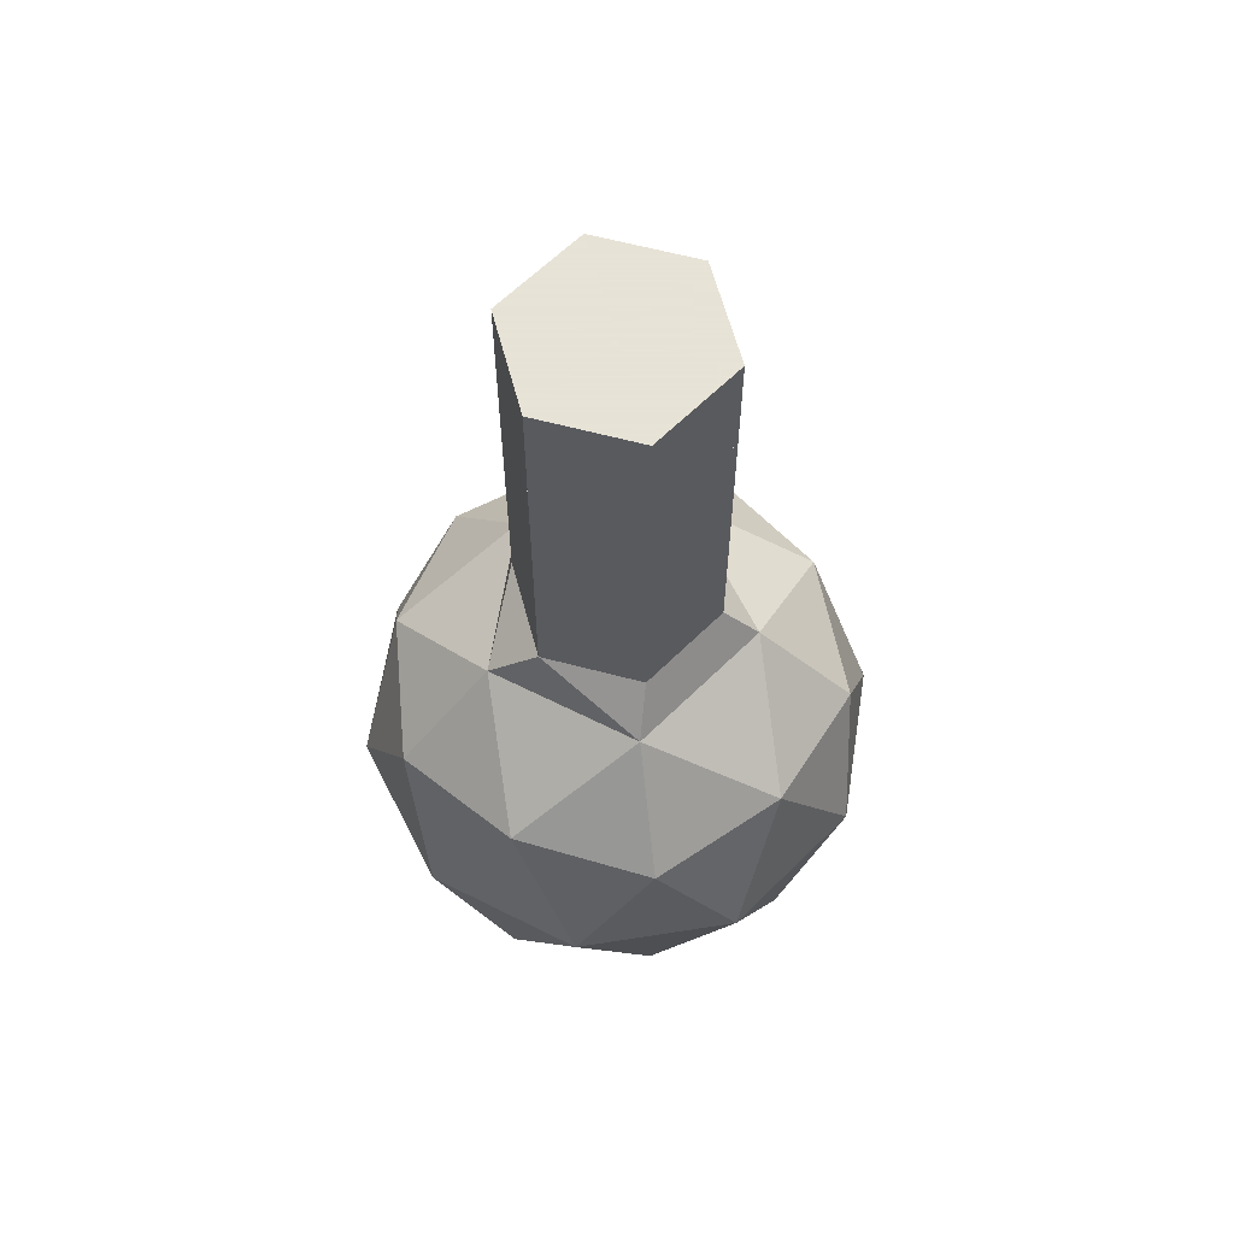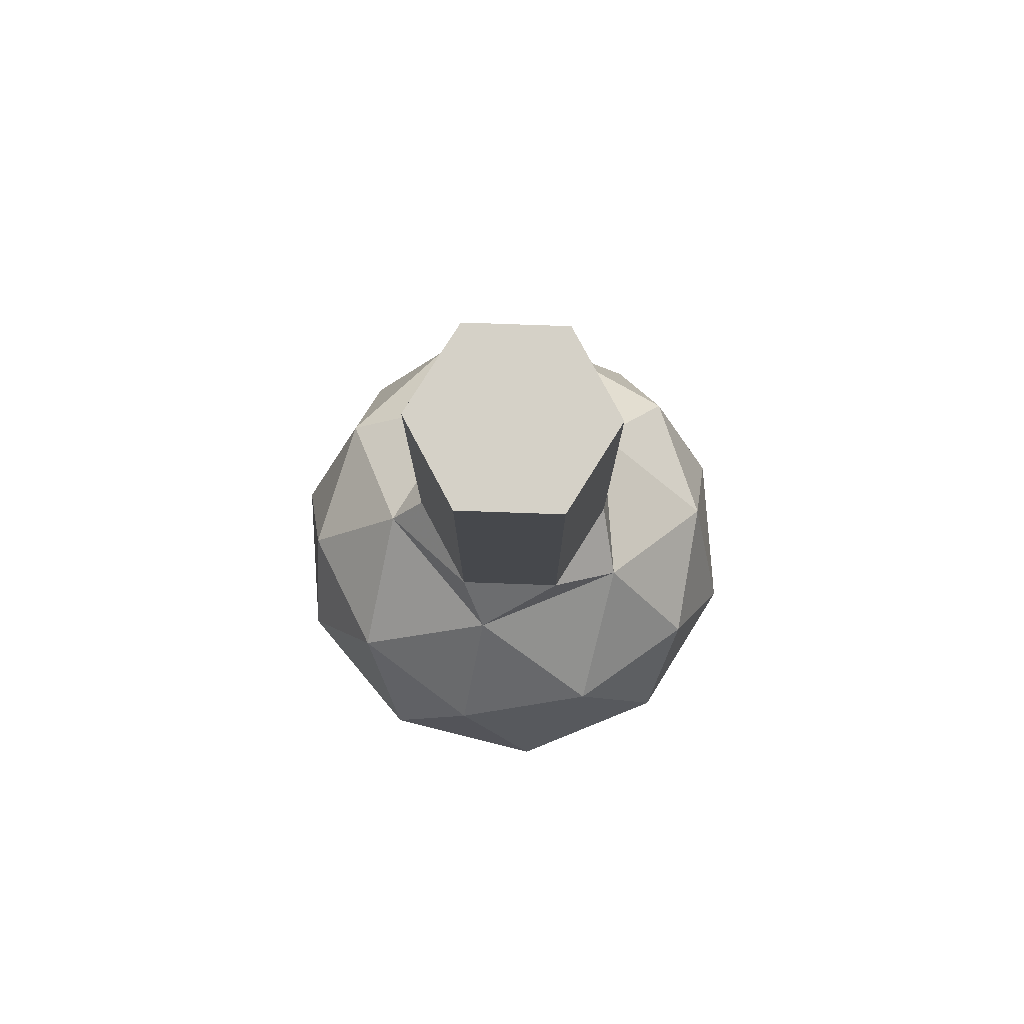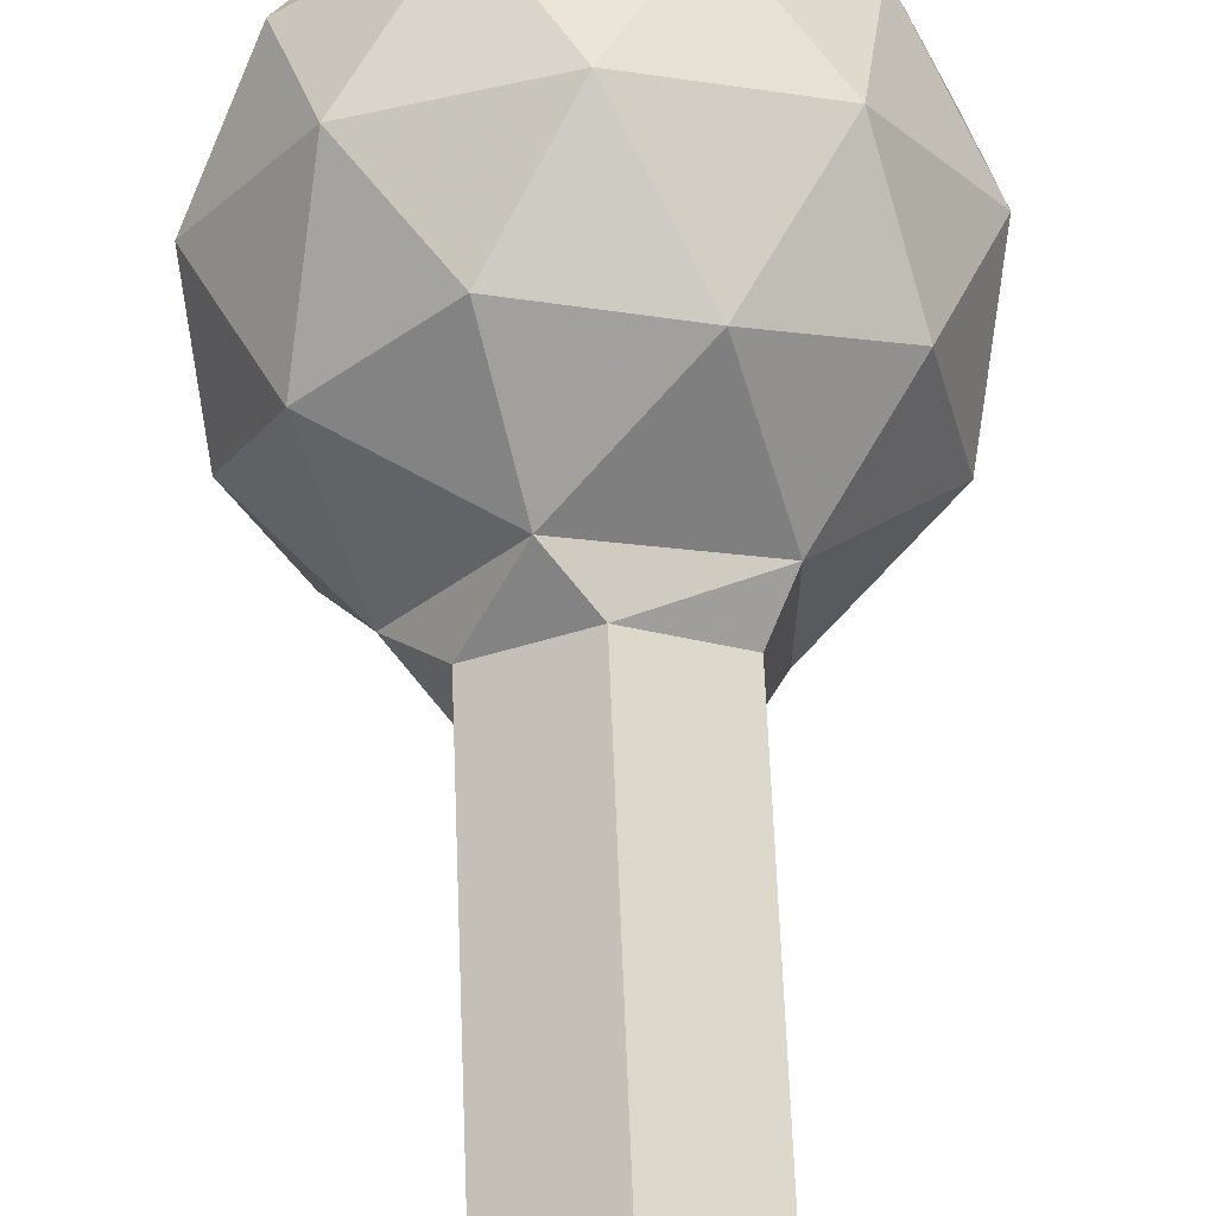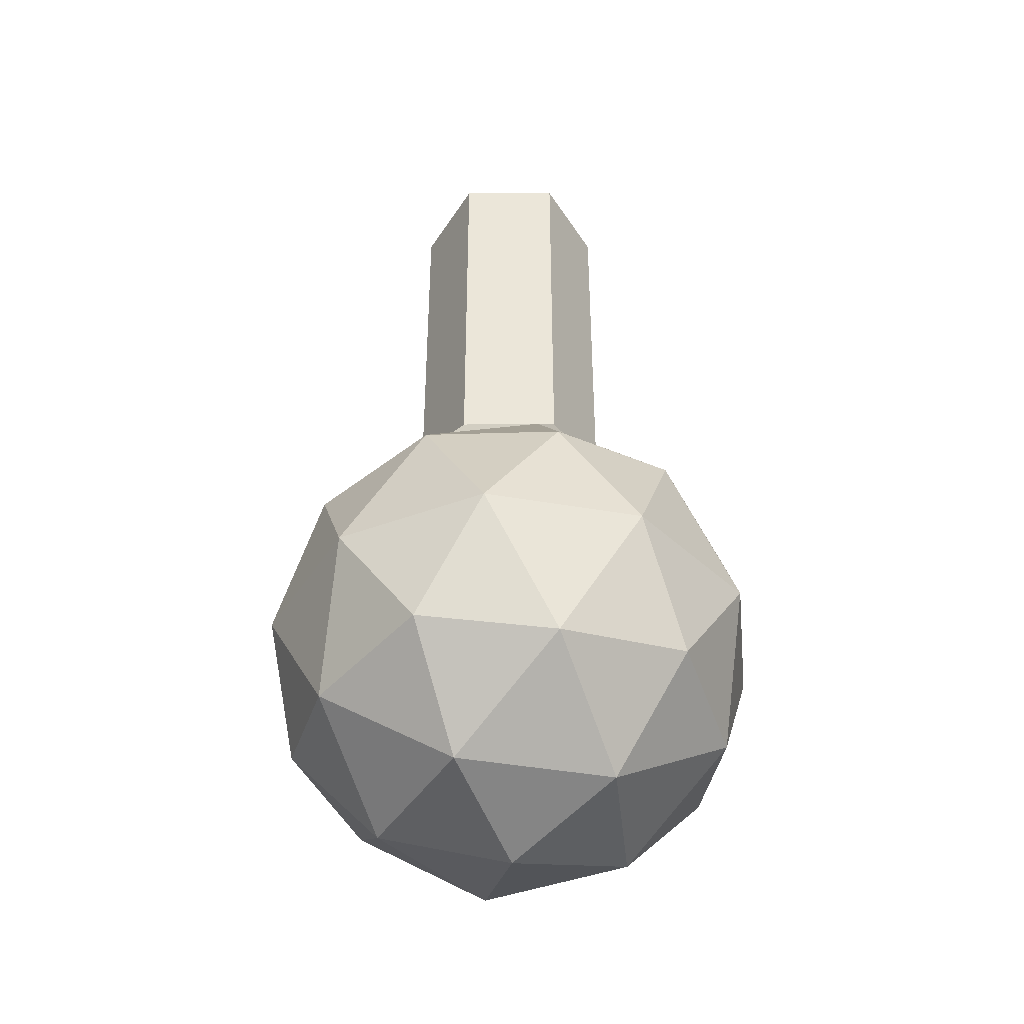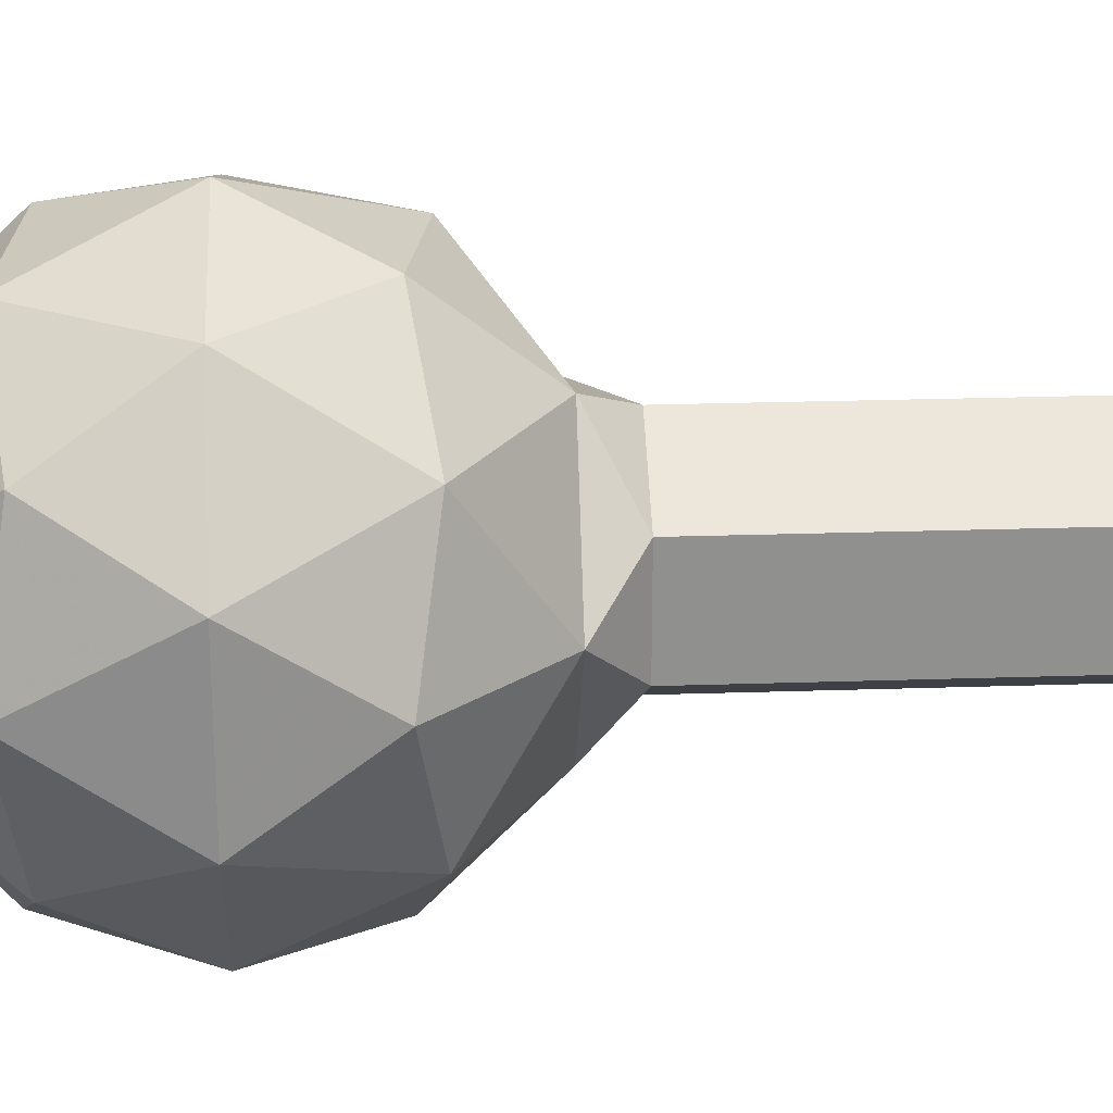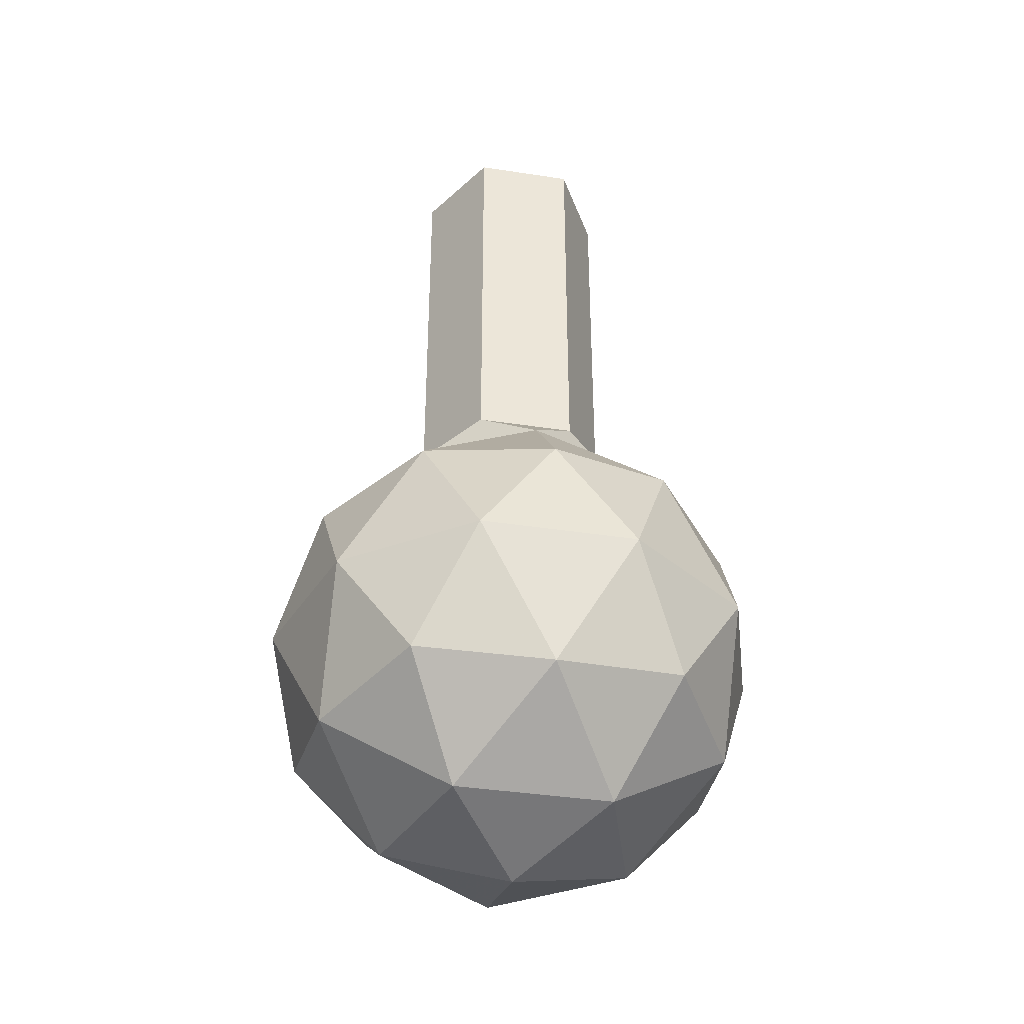
<metadata>
{"format":"obj","ext":"obj","renderer":"f3d","projection":"perspective","resolution":1024,"background":"white","views":[{"elev":62.8,"azim":-135.0,"up":"+Y"},{"elev":79.0,"azim":32.0,"up":"+Y"},{"elev":66.7,"azim":177.7,"up":"+Z"},{"elev":-42.4,"azim":150.1,"up":"+Y"},{"elev":24.7,"azim":86.9,"up":"+Z"},{"elev":-37.9,"azim":78.9,"up":"+Y"}]}
</metadata>
<code>
o potions_340x00
v -0 0.001187 -0
v 0.1891 0.1456 0.1374
v -0.07221 0.1456 0.2222
v -0.2337 0.1456 -0
v -0.07221 0.1456 -0.2222
v 0.1891 0.1456 -0.1374
v 0.07221 0.3793 0.2222
v -0.1891 0.3793 0.1374
v -0.1891 0.3793 -0.1374
v 0.07221 0.3793 -0.2222
v 0.2337 0.3793 -0
v -0.04244 0.04021 0.1306
v 0.1111 0.04021 0.08074
v 0.06868 0.1251 0.2114
v 0.2222 0.1251 -0
v 0.1111 0.04021 -0.08074
v -0.1374 0.04021 -0
v -0.1798 0.1251 0.1306
v -0.04244 0.04021 -0.1306
v -0.1798 0.1251 -0.1306
v 0.06868 0.1251 -0.2114
v 0.2485 0.2625 0.08074
v 0.2485 0.2625 -0.08074
v -0 0.2625 0.2613
v 0.1536 0.2625 0.2114
v -0.2485 0.2625 0.08074
v -0.1536 0.2625 0.2114
v -0.1536 0.2625 -0.2114
v -0.2485 0.2625 -0.08074
v 0.1536 0.2625 -0.2114
v -0 0.2625 -0.2613
v 0.1798 0.3998 0.1306
v -0.06868 0.3998 0.2114
v -0.2222 0.3998 -0
v -0.06868 0.3998 -0.2114
v 0.1798 0.3998 -0.1306
v 0.04244 0.4847 0.1306
v 0.1374 0.4847 -0
v -0.1111 0.4847 0.08074
v -0.1111 0.4847 -0.08074
v 0.04244 0.4847 -0.1306
v 0.002353 0.5296 -0.1006
v 0.002353 0.8324 -0.1006
v 0.0916 0.5296 -0.04909
v 0.0916 0.8324 -0.04909
v 0.0916 0.5296 0.05396
v 0.0916 0.8324 0.05396
v 0.002353 0.5296 0.1055
v 0.002353 0.8324 0.1055
v -0.08689 0.5296 0.05396
v -0.08689 0.8324 0.05396
v -0.08689 0.5296 -0.04909
v -0.08689 0.8324 -0.04909
v 0 0.02267 -0
v 0.1731 0.1549 0.1258
v -0.06613 0.1549 0.2035
v -0.214 0.1549 -0
v -0.06613 0.1549 -0.2035
v 0.1731 0.1549 -0.1258
v 0.06613 0.3689 0.2035
v -0.1731 0.3689 0.1258
v -0.1731 0.3689 -0.1258
v 0.06613 0.3689 -0.2035
v 0.214 0.3689 -0
v -0.03887 0.0584 0.1196
v 0.1018 0.0584 0.07393
v 0.06289 0.1361 0.1936
v 0.2035 0.1361 -0
v 0.1018 0.0584 -0.07393
v -0.1258 0.0584 -0
v -0.1646 0.1361 0.1196
v -0.03887 0.0584 -0.1196
v -0.1646 0.1361 -0.1196
v 0.06289 0.1361 -0.1936
v 0.2275 0.2619 0.07393
v 0.2275 0.2619 -0.07393
v 0 0.2619 0.2392
v 0.1406 0.2619 0.1936
v -0.2275 0.2619 0.07393
v -0.1406 0.2619 0.1936
v -0.1406 0.2619 -0.1936
v -0.2275 0.2619 -0.07393
v 0.1406 0.2619 -0.1936
v 0 0.2619 -0.2392
v 0.1646 0.3877 0.1196
v -0.06289 0.3877 0.1936
v -0.2035 0.3877 -0
v -0.06289 0.3877 -0.1936
v 0.1646 0.3877 -0.1196
v 0.03887 0.4654 0.1196
v 0.1258 0.4654 -0
v -0.1018 0.4654 0.07393
v -0.1018 0.4654 -0.07393
v 0.03887 0.4654 -0.1196
v 0.002353 0.9484 -0.1006
v 0.0916 0.9484 -0.04909
v 0.0916 0.9484 0.05396
v 0.002353 0.9484 0.1055
v -0.08689 0.9484 0.05396
v -0.08689 0.9484 -0.04909
v 0.002353 0.9484 0.002435
v 0.002353 0.8324 -0.07368
v 0.06827 0.8324 -0.03562
v 0.06827 0.8324 0.04049
v 0.002353 0.8324 0.07855
v -0.06356 0.8324 0.04049
v -0.06356 0.8324 -0.03562
v 0.002353 0.764 -0.07368
v 0.06827 0.764 -0.03562
v 0.06827 0.764 0.04049
v 0.002353 0.764 0.07855
v -0.06356 0.764 0.04049
v -0.06356 0.764 -0.03562
f 1 13 12
f 2 13 15
f 1 12 17
f 1 17 19
f 1 19 16
f 2 15 22
f 3 14 24
f 4 18 26
f 5 20 28
f 6 21 30
f 2 22 25
f 3 24 27
f 4 26 29
f 5 28 31
f 6 30 23
f 7 32 37
f 8 33 39
f 9 34 40
f 10 35 41
f 11 36 38
f 38 36 41
f 36 10 41
f 41 35 40
f 35 9 40
f 40 34 39
f 34 8 39
f 39 33 37
f 33 7 37
f 37 32 38
f 32 11 38
f 23 36 11
f 23 30 36
f 30 10 36
f 31 35 10
f 31 28 35
f 28 9 35
f 29 34 9
f 29 26 34
f 26 8 34
f 27 33 8
f 27 24 33
f 24 7 33
f 25 32 7
f 25 22 32
f 22 11 32
f 30 31 10
f 30 21 31
f 21 5 31
f 28 29 9
f 28 20 29
f 20 4 29
f 26 27 8
f 26 18 27
f 18 3 27
f 24 25 7
f 24 14 25
f 14 2 25
f 22 23 11
f 22 15 23
f 15 6 23
f 16 21 6
f 16 19 21
f 19 5 21
f 19 20 5
f 19 17 20
f 17 4 20
f 17 18 4
f 17 12 18
f 12 3 18
f 15 16 6
f 15 13 16
f 13 1 16
f 12 14 3
f 12 13 14
f 13 2 14
f 44 46 38
f 43 44 42
f 44 41 42
f 45 46 44
f 52 39 50
f 47 48 46
f 42 40 52
f 49 50 48
f 48 39 37
f 50 53 52
f 46 37 38
f 53 42 52
f 54 66 65
f 55 66 68
f 54 65 70
f 54 70 72
f 54 72 69
f 55 68 75
f 56 67 77
f 57 71 79
f 58 73 81
f 59 74 83
f 55 75 78
f 56 77 80
f 57 79 82
f 58 81 84
f 59 83 76
f 60 85 90
f 61 86 92
f 62 87 93
f 63 88 94
f 64 89 91
f 91 89 94
f 89 63 94
f 94 88 93
f 88 62 93
f 93 87 92
f 87 61 92
f 92 86 90
f 86 60 90
f 90 85 91
f 85 64 91
f 76 89 64
f 76 83 89
f 83 63 89
f 84 88 63
f 84 81 88
f 81 62 88
f 82 87 62
f 82 79 87
f 79 61 87
f 80 86 61
f 80 77 86
f 77 60 86
f 78 85 60
f 78 75 85
f 75 64 85
f 83 84 63
f 83 74 84
f 74 58 84
f 81 82 62
f 81 73 82
f 73 57 82
f 79 80 61
f 79 71 80
f 71 56 80
f 77 78 60
f 77 67 78
f 67 55 78
f 75 76 64
f 75 68 76
f 68 59 76
f 69 74 59
f 69 72 74
f 72 58 74
f 72 73 58
f 72 70 73
f 70 57 73
f 70 71 57
f 70 65 71
f 65 56 71
f 68 69 59
f 68 66 69
f 66 54 69
f 65 67 56
f 65 66 67
f 66 55 67
f 47 98 49
f 51 100 53
f 49 99 51
f 53 95 43
f 45 97 47
f 43 96 45
f 99 98 101
f 97 96 101
f 100 99 101
f 98 97 101
f 96 95 101
f 95 100 101
f 47 105 104
f 53 106 51
f 51 105 49
f 43 107 53
f 47 103 45
f 45 102 43
f 102 113 107
f 106 111 105
f 104 109 103
f 107 112 106
f 105 110 104
f 103 108 102
f 94 92 90
f 43 45 44
f 44 38 41
f 45 47 46
f 52 40 39
f 47 49 48
f 42 41 40
f 49 51 50
f 48 50 39
f 50 51 53
f 46 48 37
f 53 43 42
f 47 97 98
f 51 99 100
f 49 98 99
f 53 100 95
f 45 96 97
f 43 95 96
f 47 49 105
f 53 107 106
f 51 106 105
f 43 102 107
f 47 104 103
f 45 103 102
f 102 108 113
f 106 112 111
f 104 110 109
f 107 113 112
f 105 111 110
f 103 109 108
f 90 91 94
f 94 93 92

</code>
